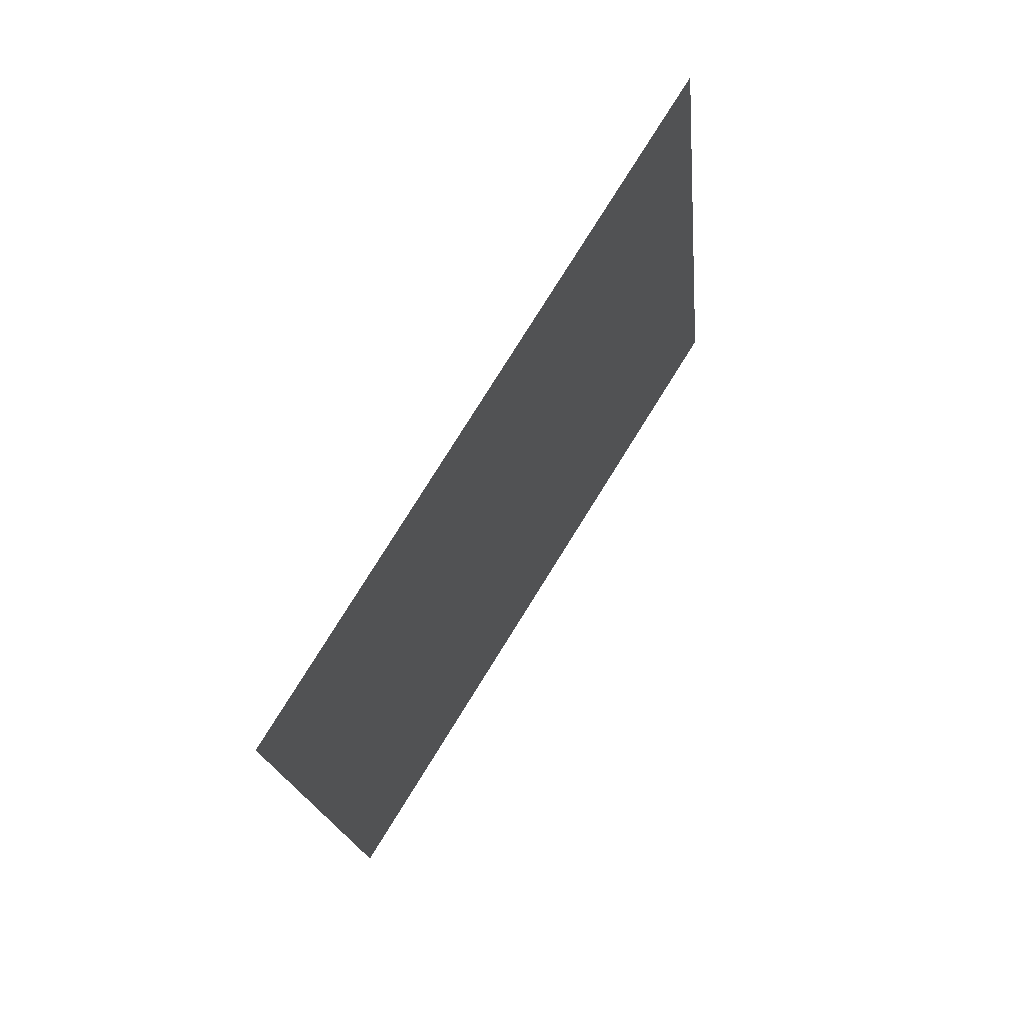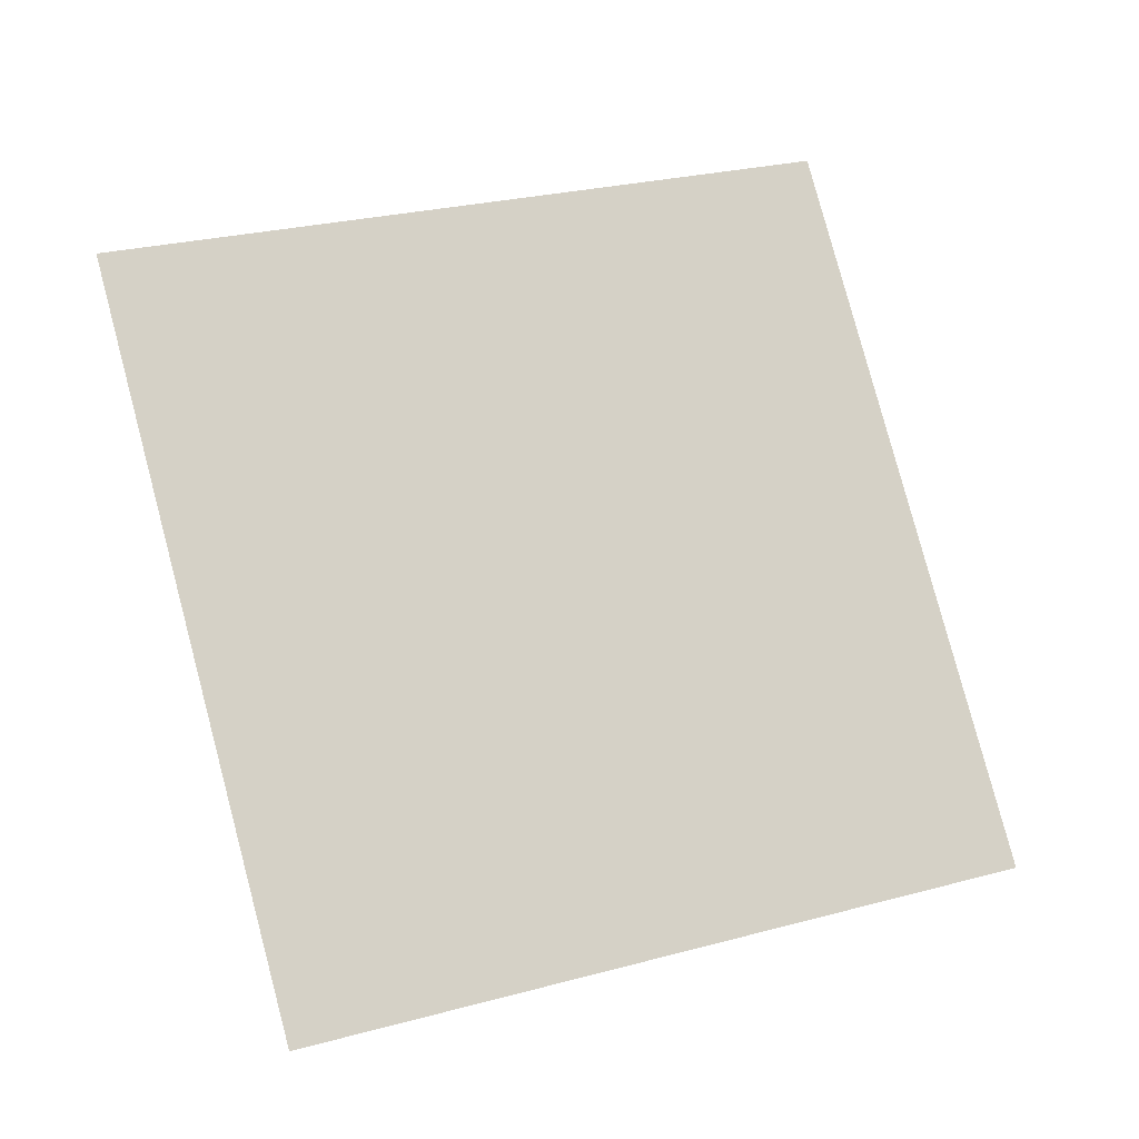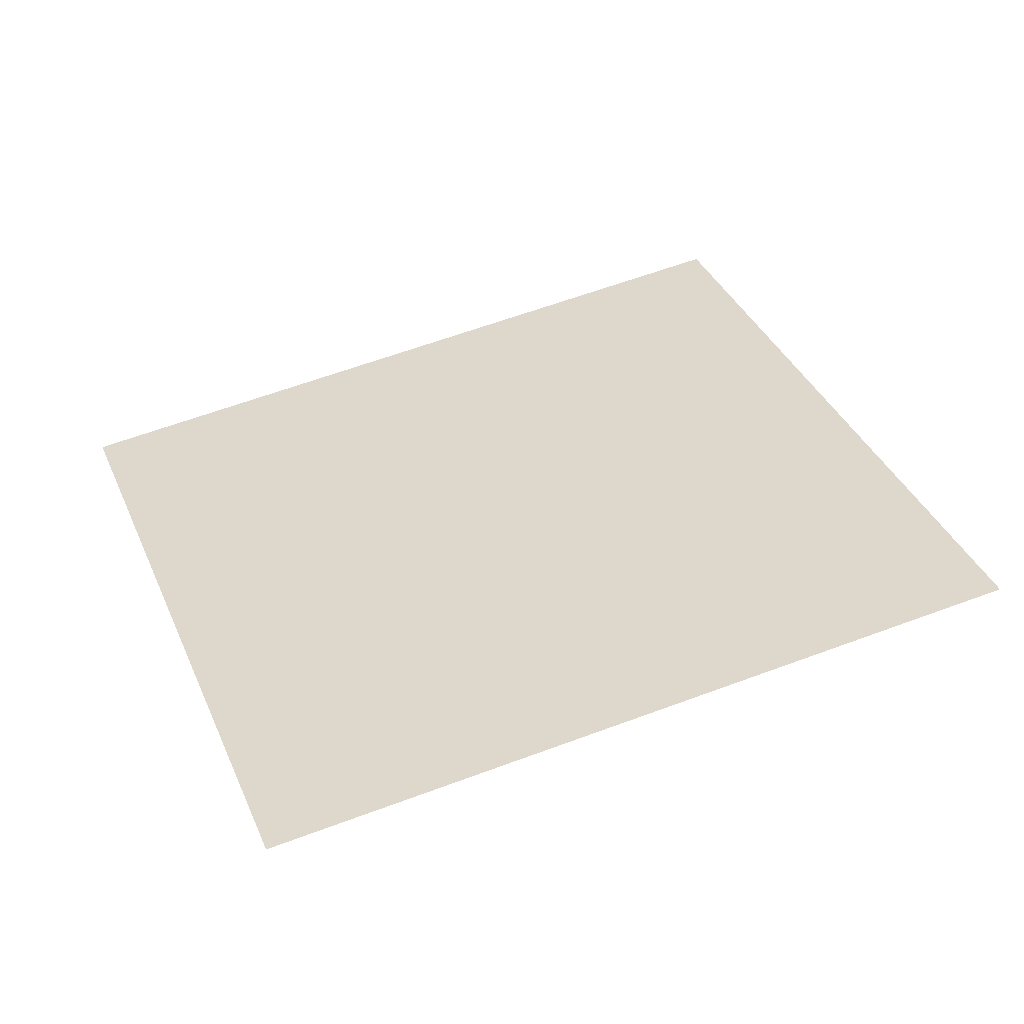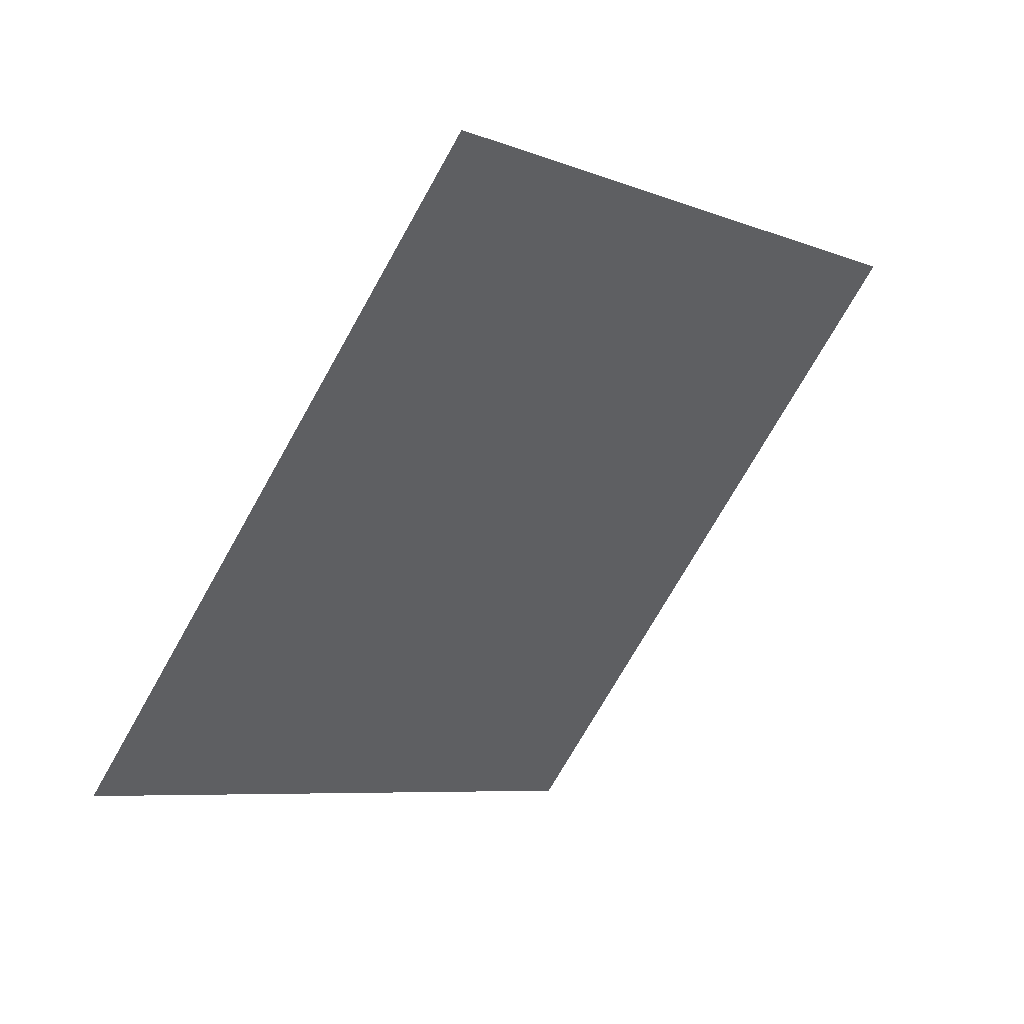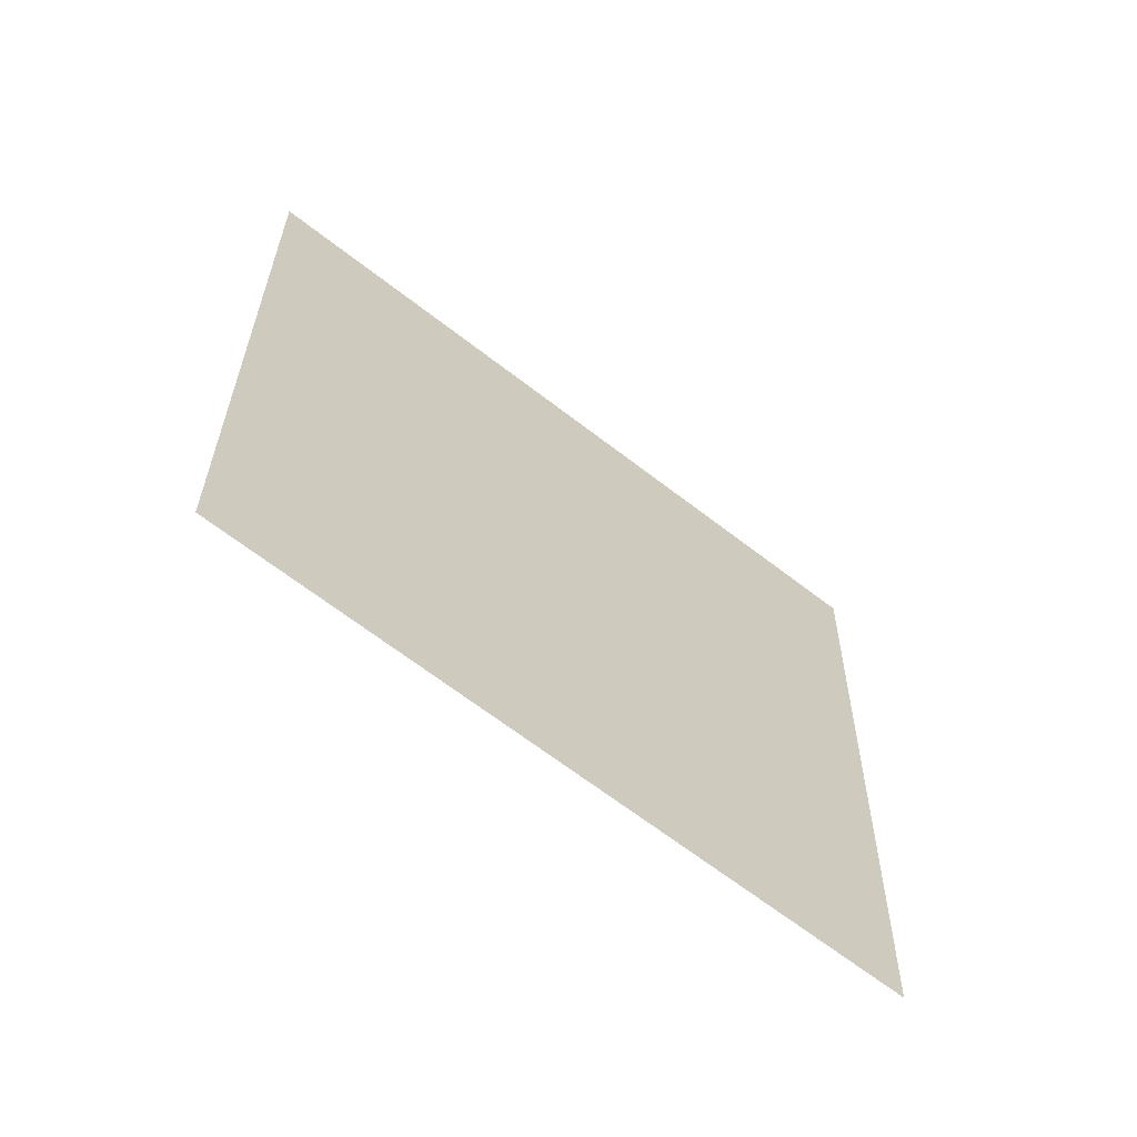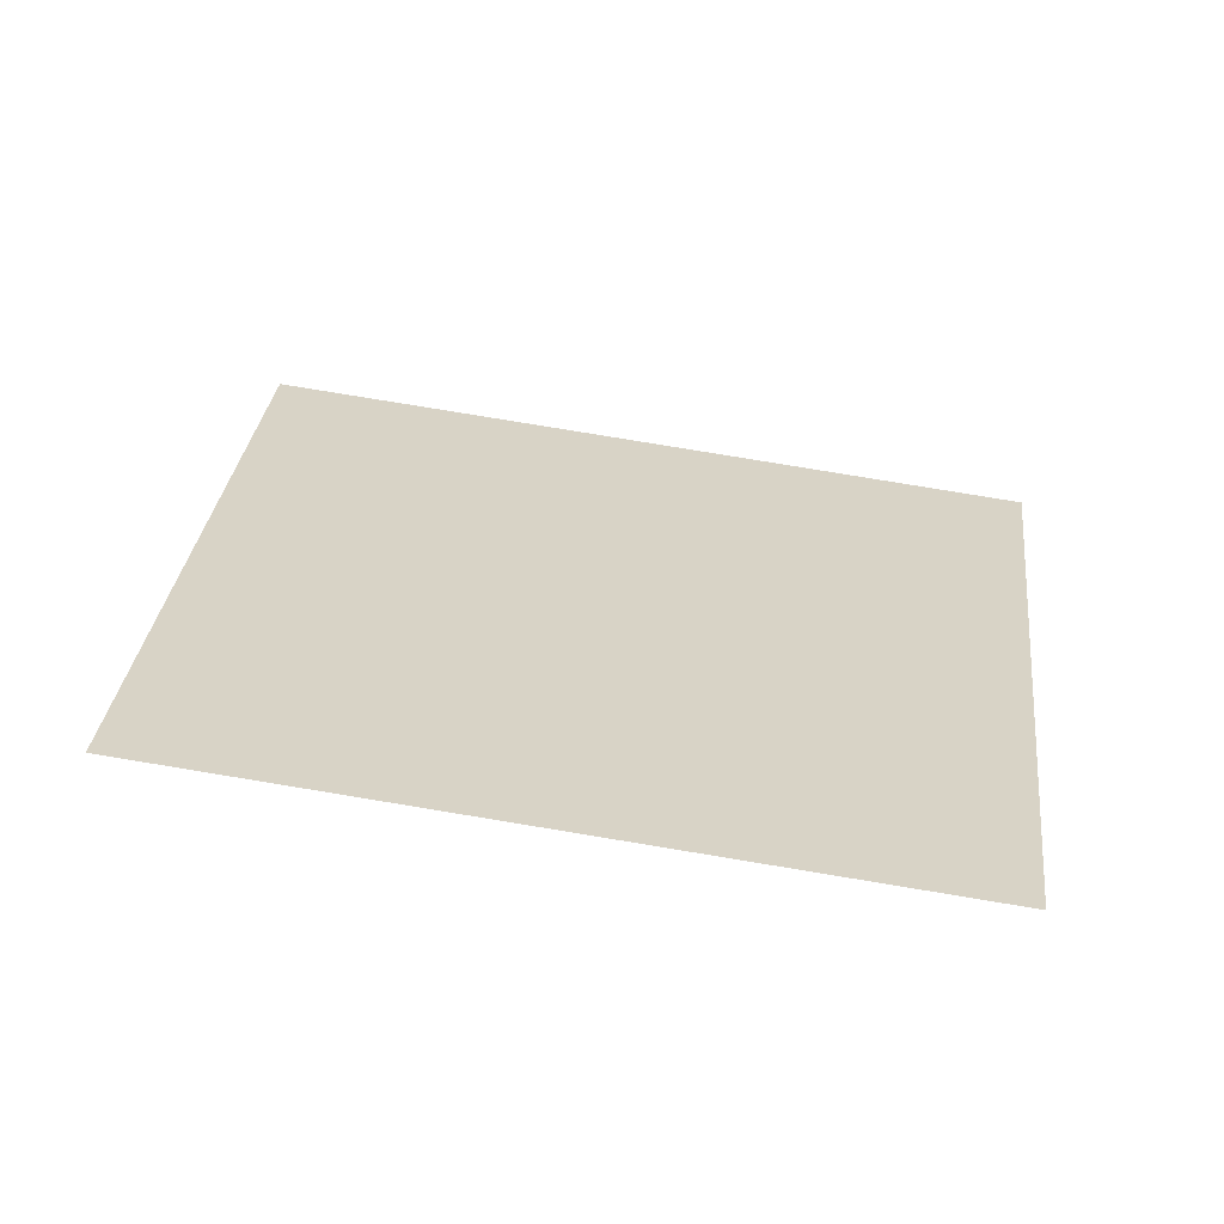
<metadata>
{"format":"obj","ext":"obj","renderer":"f3d","projection":"perspective","resolution":1024,"background":"white","views":[{"elev":5.9,"azim":-27.1,"up":"+Y"},{"elev":24.2,"azim":28.9,"up":"+Z"},{"elev":-25.9,"azim":-124.2,"up":"+Y"},{"elev":-6.0,"azim":-179.0,"up":"+Z"},{"elev":79.7,"azim":90.6,"up":"+Y"},{"elev":79.5,"azim":-117.0,"up":"+Z"}]}
</metadata>
<code>
v 5.605 -5.199 5.566
v 8.133 -1.762 5.566
v 3.502 -3.651 8.939
v 6.03 -0.2147 8.939
f 1 2 4 3

</code>
